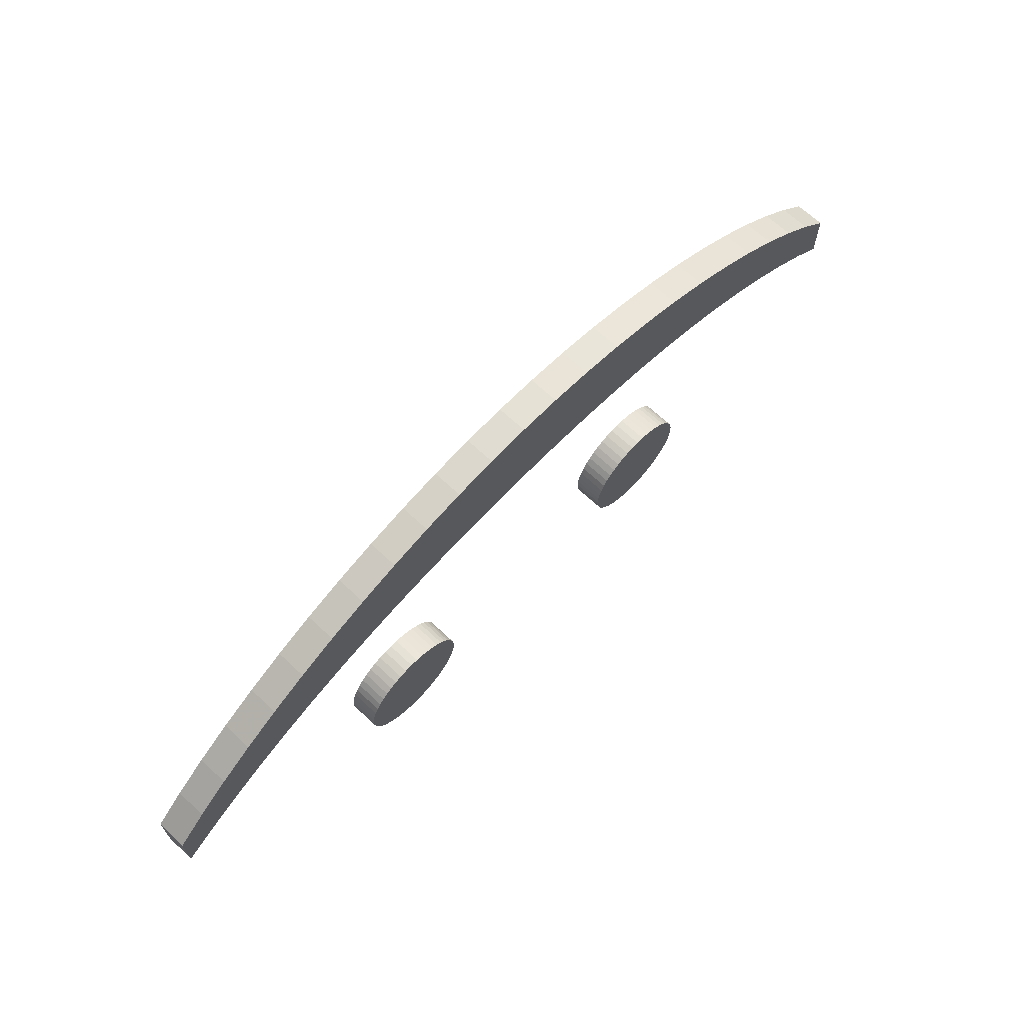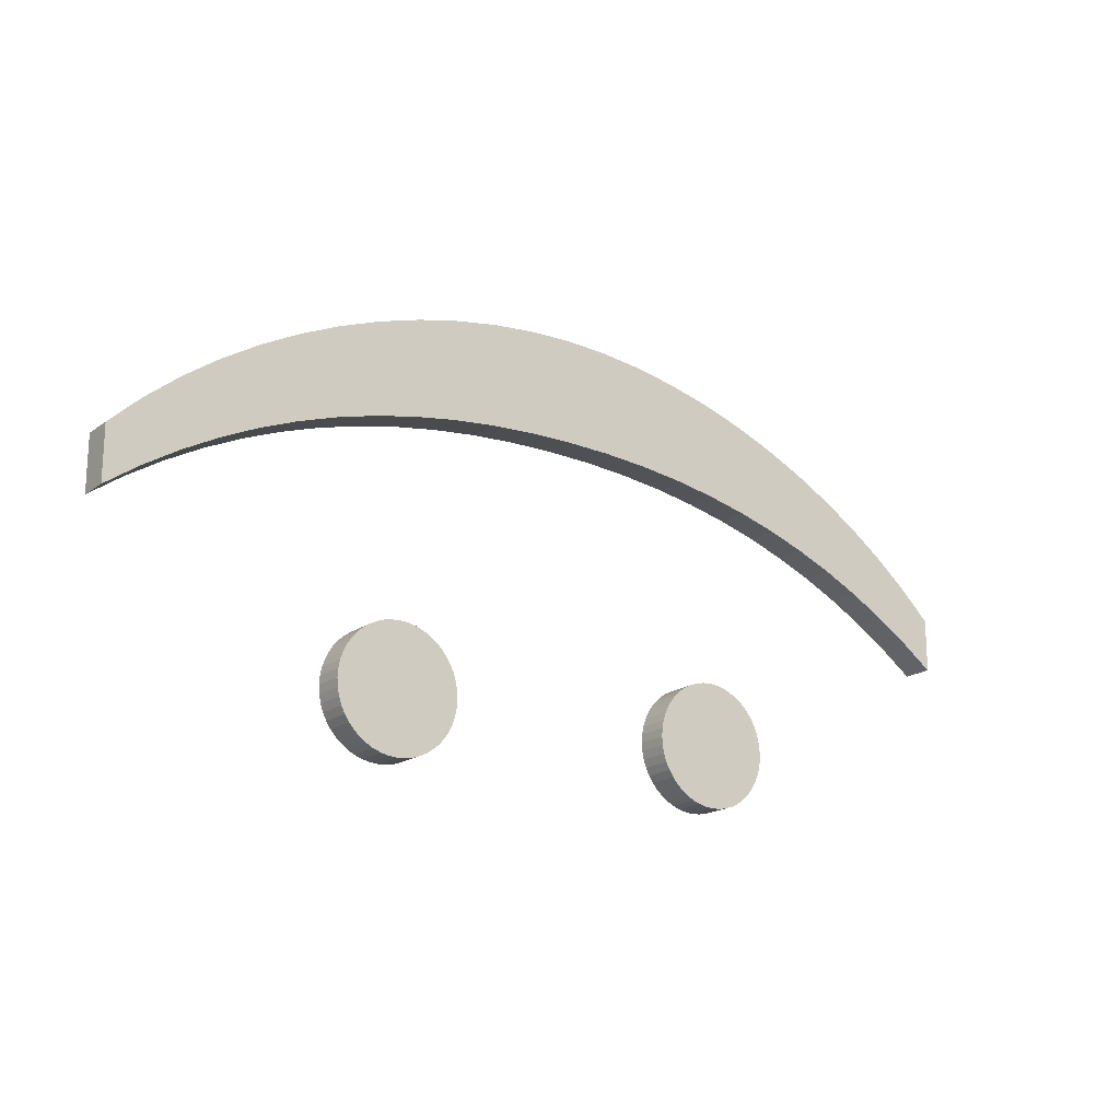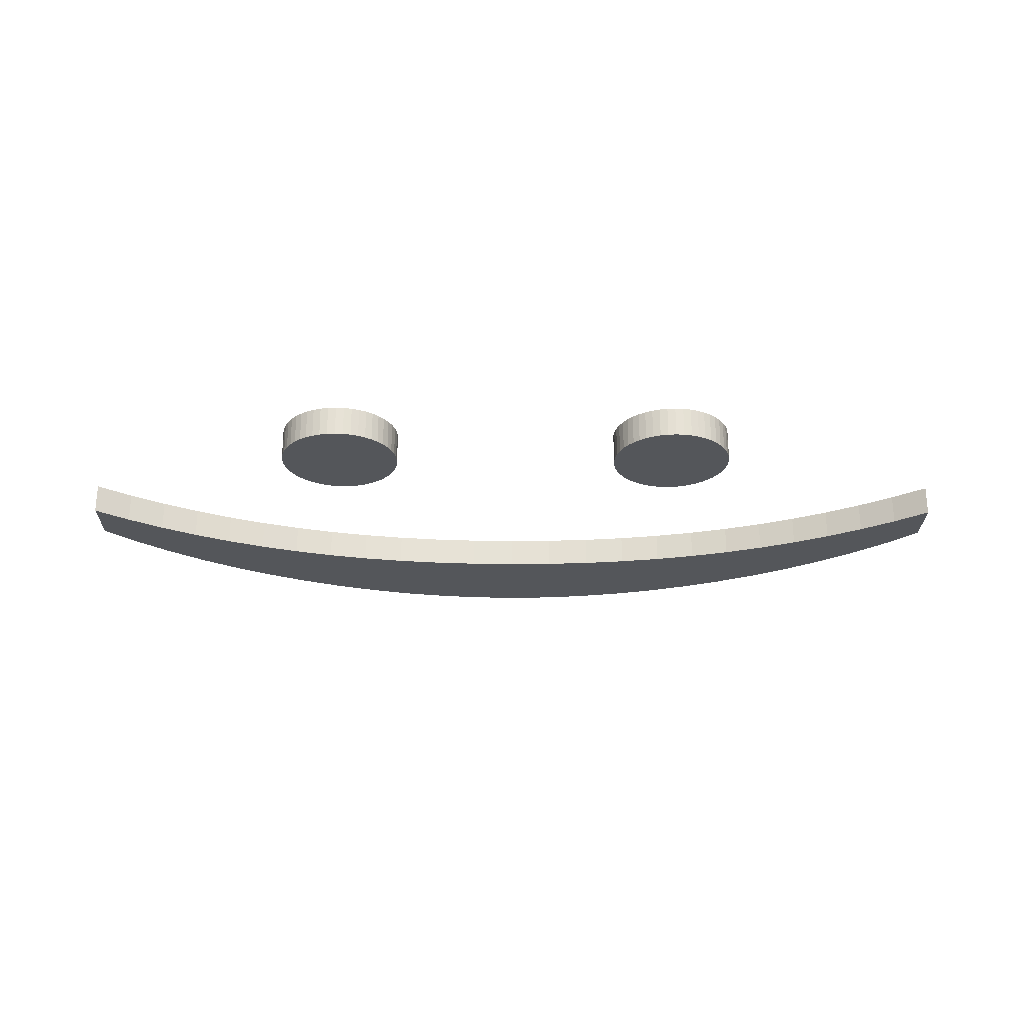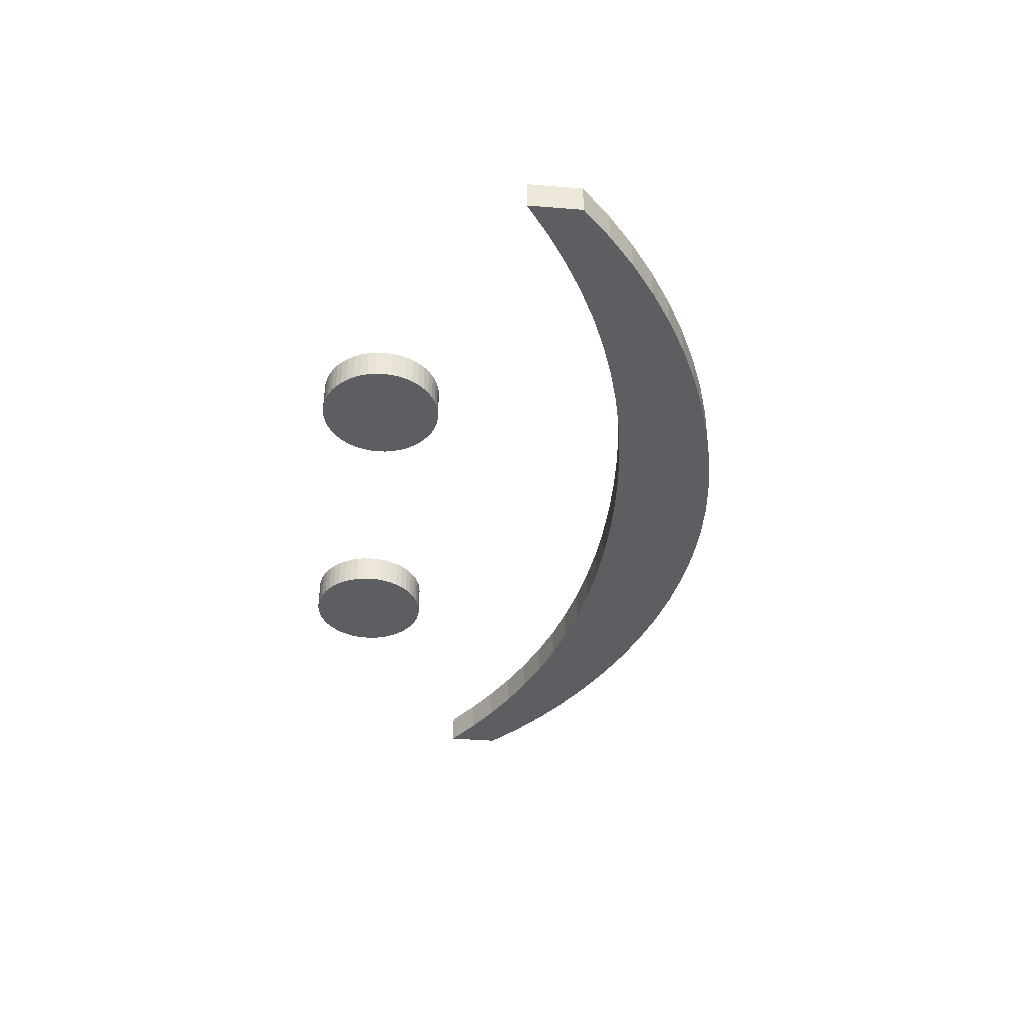
<metadata>
{"format":"obj","ext":"obj","renderer":"f3d","projection":"perspective","resolution":1024,"background":"white","views":[{"elev":67.0,"azim":133.4,"up":"+Y"},{"elev":-18.5,"azim":-36.5,"up":"+Y"},{"elev":-25.6,"azim":-0.3,"up":"+Z"},{"elev":-39.3,"azim":84.3,"up":"+Z"}]}
</metadata>
<code>
o Text
v 0 0.1115 0
v -0.04465 0.1105 0
v -0.08811 0.1076 0
v -0.1304 0.1026 0
v -0.1716 0.09572 0
v -0.2116 0.0868 0
v -0.2505 0.07587 0
v -0.2883 0.06292 0
v -0.3251 0.04795 0
v -0.3608 0.03092 0
v -0.3956 0.01185 0
v -0.4293 -0.00929 0
v -0.462 -0.0325 0
v -0.462 0.0205 0
v -0.4313 0.04931 0
v -0.3985 0.07619 0
v -0.3637 0.101 0
v -0.3271 0.1237 0
v -0.2891 0.1441 0
v -0.2497 0.1621 0
v -0.2094 0.1777 0
v -0.1682 0.1906 0
v -0.1265 0.2009 0
v -0.08436 0.2084 0
v -0.04213 0.213 0
v 0 0.2145 0
v 0.04213 0.213 0
v 0.08436 0.2084 0
v 0.1265 0.2009 0
v 0.1682 0.1906 0
v 0.2094 0.1777 0
v 0.2497 0.1621 0
v 0.2891 0.1441 0
v 0.3271 0.1237 0
v 0.3637 0.101 0
v 0.3985 0.07619 0
v 0.4313 0.04931 0
v 0.462 0.0205 0
v 0.462 -0.0325 0
v 0.4293 -0.00929 0
v 0.3956 0.01185 0
v 0.3608 0.03092 0
v 0.3251 0.04794 0
v 0.2883 0.06292 0
v 0.2505 0.07587 0
v 0.2116 0.0868 0
v 0.1716 0.09572 0
v 0.1304 0.1026 0
v 0.08811 0.1076 0
v 0.04465 0.1105 0
v 0.226 -0.1545 0
v 0.2255 -0.1626 0
v 0.2238 -0.1704 0
v 0.2213 -0.1778 0
v 0.2178 -0.1847 0
v 0.2135 -0.1911 0
v 0.2084 -0.1969 0
v 0.2026 -0.202 0
v 0.1962 -0.2063 0
v 0.1893 -0.2098 0
v 0.1819 -0.2123 0
v 0.1741 -0.214 0
v 0.166 -0.2145 0
v 0.1579 -0.214 0
v 0.1501 -0.2123 0
v 0.1427 -0.2098 0
v 0.1358 -0.2063 0
v 0.1294 -0.202 0
v 0.1236 -0.1969 0
v 0.1185 -0.1911 0
v 0.1142 -0.1847 0
v 0.1107 -0.1778 0
v 0.1082 -0.1704 0
v 0.1066 -0.1626 0
v 0.106 -0.1545 0
v 0.1066 -0.1464 0
v 0.1082 -0.1386 0
v 0.1107 -0.1312 0
v 0.1142 -0.1243 0
v 0.1185 -0.1179 0
v 0.1236 -0.1121 0
v 0.1294 -0.107 0
v 0.1358 -0.1027 0
v 0.1427 -0.09923 0
v 0.1501 -0.09665 0
v 0.1579 -0.09505 0
v 0.166 -0.0945 0
v 0.1741 -0.09505 0
v 0.1819 -0.09665 0
v 0.1893 -0.09923 0
v 0.1962 -0.1027 0
v 0.2026 -0.107 0
v 0.2084 -0.1121 0
v 0.2135 -0.1179 0
v 0.2178 -0.1243 0
v 0.2213 -0.1312 0
v 0.2238 -0.1386 0
v 0.2255 -0.1464 0
v -0.121 -0.1545 0
v -0.1216 -0.1626 0
v -0.1232 -0.1704 0
v -0.1257 -0.1778 0
v -0.1292 -0.1847 0
v -0.1335 -0.1911 0
v -0.1386 -0.1969 0
v -0.1444 -0.202 0
v -0.1508 -0.2063 0
v -0.1577 -0.2098 0
v -0.1651 -0.2123 0
v -0.1729 -0.214 0
v -0.181 -0.2145 0
v -0.1891 -0.214 0
v -0.1969 -0.2123 0
v -0.2043 -0.2098 0
v -0.2112 -0.2063 0
v -0.2176 -0.202 0
v -0.2234 -0.1969 0
v -0.2285 -0.1911 0
v -0.2328 -0.1847 0
v -0.2363 -0.1778 0
v -0.2388 -0.1704 0
v -0.2404 -0.1626 0
v -0.241 -0.1545 0
v -0.2404 -0.1464 0
v -0.2388 -0.1386 0
v -0.2363 -0.1312 0
v -0.2328 -0.1243 0
v -0.2285 -0.1179 0
v -0.2234 -0.1121 0
v -0.2176 -0.107 0
v -0.2112 -0.1027 0
v -0.2043 -0.09923 0
v -0.1969 -0.09665 0
v -0.1891 -0.09505 0
v -0.181 -0.0945 0
v -0.1729 -0.09505 0
v -0.1651 -0.09665 0
v -0.1577 -0.09923 0
v -0.1508 -0.1027 0
v -0.1444 -0.107 0
v -0.1386 -0.1121 0
v -0.1335 -0.1179 0
v -0.1292 -0.1243 0
v -0.1257 -0.1312 0
v -0.1232 -0.1386 0
v -0.1216 -0.1464 0
v 0 0.1115 0.03
v -0.04465 0.1105 0.03
v -0.08811 0.1076 0.03
v -0.1304 0.1026 0.03
v -0.1716 0.09572 0.03
v -0.2116 0.0868 0.03
v -0.2505 0.07587 0.03
v -0.2883 0.06292 0.03
v -0.3251 0.04795 0.03
v -0.3608 0.03092 0.03
v -0.3956 0.01185 0.03
v -0.4293 -0.00929 0.03
v -0.462 -0.0325 0.03
v -0.462 0.0205 0.03
v -0.4313 0.04931 0.03
v -0.3985 0.07619 0.03
v -0.3637 0.101 0.03
v -0.3271 0.1237 0.03
v -0.2891 0.1441 0.03
v -0.2497 0.1621 0.03
v -0.2094 0.1777 0.03
v -0.1682 0.1906 0.03
v -0.1265 0.2009 0.03
v -0.08436 0.2084 0.03
v -0.04213 0.213 0.03
v 0 0.2145 0.03
v 0.04213 0.213 0.03
v 0.08436 0.2084 0.03
v 0.1265 0.2009 0.03
v 0.1682 0.1906 0.03
v 0.2094 0.1777 0.03
v 0.2497 0.1621 0.03
v 0.2891 0.1441 0.03
v 0.3271 0.1237 0.03
v 0.3637 0.101 0.03
v 0.3985 0.07619 0.03
v 0.4313 0.04931 0.03
v 0.462 0.0205 0.03
v 0.462 -0.0325 0.03
v 0.4293 -0.00929 0.03
v 0.3956 0.01185 0.03
v 0.3608 0.03092 0.03
v 0.3251 0.04794 0.03
v 0.2883 0.06292 0.03
v 0.2505 0.07587 0.03
v 0.2116 0.0868 0.03
v 0.1716 0.09572 0.03
v 0.1304 0.1026 0.03
v 0.08811 0.1076 0.03
v 0.04465 0.1105 0.03
v 0.226 -0.1545 0.03
v 0.2255 -0.1626 0.03
v 0.2238 -0.1704 0.03
v 0.2213 -0.1778 0.03
v 0.2178 -0.1847 0.03
v 0.2135 -0.1911 0.03
v 0.2084 -0.1969 0.03
v 0.2026 -0.202 0.03
v 0.1962 -0.2063 0.03
v 0.1893 -0.2098 0.03
v 0.1819 -0.2123 0.03
v 0.1741 -0.214 0.03
v 0.166 -0.2145 0.03
v 0.1579 -0.214 0.03
v 0.1501 -0.2123 0.03
v 0.1427 -0.2098 0.03
v 0.1358 -0.2063 0.03
v 0.1294 -0.202 0.03
v 0.1236 -0.1969 0.03
v 0.1185 -0.1911 0.03
v 0.1142 -0.1847 0.03
v 0.1107 -0.1778 0.03
v 0.1082 -0.1704 0.03
v 0.1066 -0.1626 0.03
v 0.106 -0.1545 0.03
v 0.1066 -0.1464 0.03
v 0.1082 -0.1386 0.03
v 0.1107 -0.1312 0.03
v 0.1142 -0.1243 0.03
v 0.1185 -0.1179 0.03
v 0.1236 -0.1121 0.03
v 0.1294 -0.107 0.03
v 0.1358 -0.1027 0.03
v 0.1427 -0.09923 0.03
v 0.1501 -0.09665 0.03
v 0.1579 -0.09505 0.03
v 0.166 -0.0945 0.03
v 0.1741 -0.09505 0.03
v 0.1819 -0.09665 0.03
v 0.1893 -0.09923 0.03
v 0.1962 -0.1027 0.03
v 0.2026 -0.107 0.03
v 0.2084 -0.1121 0.03
v 0.2135 -0.1179 0.03
v 0.2178 -0.1243 0.03
v 0.2213 -0.1312 0.03
v 0.2238 -0.1386 0.03
v 0.2255 -0.1464 0.03
v -0.121 -0.1545 0.03
v -0.1216 -0.1626 0.03
v -0.1232 -0.1704 0.03
v -0.1257 -0.1778 0.03
v -0.1292 -0.1847 0.03
v -0.1335 -0.1911 0.03
v -0.1386 -0.1969 0.03
v -0.1444 -0.202 0.03
v -0.1508 -0.2063 0.03
v -0.1577 -0.2098 0.03
v -0.1651 -0.2123 0.03
v -0.1729 -0.214 0.03
v -0.181 -0.2145 0.03
v -0.1891 -0.214 0.03
v -0.1969 -0.2123 0.03
v -0.2043 -0.2098 0.03
v -0.2112 -0.2063 0.03
v -0.2176 -0.202 0.03
v -0.2234 -0.1969 0.03
v -0.2285 -0.1911 0.03
v -0.2328 -0.1847 0.03
v -0.2363 -0.1778 0.03
v -0.2388 -0.1704 0.03
v -0.2404 -0.1626 0.03
v -0.241 -0.1545 0.03
v -0.2404 -0.1464 0.03
v -0.2388 -0.1386 0.03
v -0.2363 -0.1312 0.03
v -0.2328 -0.1243 0.03
v -0.2285 -0.1179 0.03
v -0.2234 -0.1121 0.03
v -0.2176 -0.107 0.03
v -0.2112 -0.1027 0.03
v -0.2043 -0.09923 0.03
v -0.1969 -0.09665 0.03
v -0.1891 -0.09505 0.03
v -0.181 -0.0945 0.03
v -0.1729 -0.09505 0.03
v -0.1651 -0.09665 0.03
v -0.1577 -0.09923 0.03
v -0.1508 -0.1027 0.03
v -0.1444 -0.107 0.03
v -0.1386 -0.1121 0.03
v -0.1335 -0.1179 0.03
v -0.1292 -0.1243 0.03
v -0.1257 -0.1312 0.03
v -0.1232 -0.1386 0.03
v -0.1216 -0.1464 0.03
f 40 38 39
f 40 37 38
f 40 36 37
f 41 36 40
f 41 35 36
f 42 35 41
f 42 34 35
f 43 34 42
f 43 33 34
f 44 33 43
f 44 32 33
f 45 32 44
f 46 32 45
f 46 31 32
f 47 31 46
f 47 30 31
f 48 30 47
f 48 29 30
f 49 29 48
f 49 28 29
f 50 28 49
f 50 27 28
f 1 27 50
f 1 26 27
f 2 26 1
f 2 25 26
f 2 24 25
f 3 24 2
f 3 23 24
f 4 23 3
f 4 22 23
f 5 22 4
f 5 21 22
f 6 21 5
f 6 20 21
f 7 20 6
f 7 19 20
f 8 19 7
f 9 19 8
f 9 18 19
f 10 18 9
f 10 17 18
f 11 17 10
f 11 16 17
f 12 16 11
f 12 15 16
f 13 15 12
f 13 14 15
f 100 146 99
f 101 146 100
f 101 145 146
f 102 145 101
f 102 144 145
f 103 144 102
f 103 143 144
f 103 142 143
f 104 142 103
f 104 141 142
f 105 141 104
f 105 140 141
f 106 140 105
f 106 139 140
f 107 139 106
f 107 138 139
f 108 138 107
f 108 137 138
f 109 137 108
f 109 136 137
f 110 136 109
f 110 135 136
f 111 135 110
f 112 135 111
f 112 134 135
f 112 133 134
f 113 133 112
f 113 132 133
f 114 132 113
f 115 132 114
f 115 131 132
f 116 131 115
f 116 130 131
f 117 130 116
f 117 129 130
f 118 129 117
f 118 128 129
f 119 128 118
f 119 127 128
f 120 127 119
f 120 126 127
f 121 126 120
f 121 125 126
f 122 125 121
f 122 124 125
f 123 124 122
f 52 98 51
f 53 98 52
f 53 97 98
f 54 97 53
f 54 96 97
f 55 96 54
f 55 95 96
f 56 95 55
f 56 94 95
f 57 94 56
f 57 93 94
f 58 93 57
f 58 92 93
f 59 92 58
f 59 91 92
f 60 91 59
f 60 90 91
f 61 90 60
f 61 89 90
f 61 88 89
f 62 88 61
f 62 87 88
f 63 87 62
f 64 87 63
f 64 86 87
f 65 86 64
f 65 85 86
f 66 85 65
f 66 84 85
f 67 84 66
f 67 83 84
f 68 83 67
f 68 82 83
f 69 82 68
f 69 81 82
f 69 80 81
f 70 80 69
f 70 79 80
f 71 79 70
f 71 78 79
f 72 78 71
f 72 77 78
f 73 77 72
f 73 76 77
f 74 76 73
f 74 75 76
f 186 185 184
f 186 184 183
f 186 183 182
f 187 186 182
f 187 182 181
f 188 187 181
f 188 181 180
f 189 188 180
f 189 180 179
f 190 189 179
f 190 179 178
f 191 190 178
f 192 191 178
f 192 178 177
f 193 192 177
f 193 177 176
f 194 193 176
f 194 176 175
f 195 194 175
f 195 175 174
f 196 195 174
f 196 174 173
f 147 196 173
f 147 173 172
f 148 147 172
f 148 172 171
f 148 171 170
f 149 148 170
f 149 170 169
f 150 149 169
f 150 169 168
f 151 150 168
f 151 168 167
f 152 151 167
f 152 167 166
f 153 152 166
f 153 166 165
f 154 153 165
f 155 154 165
f 155 165 164
f 156 155 164
f 156 164 163
f 157 156 163
f 157 163 162
f 158 157 162
f 158 162 161
f 159 158 161
f 159 161 160
f 246 245 292
f 247 246 292
f 247 292 291
f 248 247 291
f 248 291 290
f 249 248 290
f 249 290 289
f 249 289 288
f 250 249 288
f 250 288 287
f 251 250 287
f 251 287 286
f 252 251 286
f 252 286 285
f 253 252 285
f 253 285 284
f 254 253 284
f 254 284 283
f 255 254 283
f 255 283 282
f 256 255 282
f 256 282 281
f 257 256 281
f 258 257 281
f 258 281 280
f 258 280 279
f 259 258 279
f 259 279 278
f 260 259 278
f 261 260 278
f 261 278 277
f 262 261 277
f 262 277 276
f 263 262 276
f 263 276 275
f 264 263 275
f 264 275 274
f 265 264 274
f 265 274 273
f 266 265 273
f 266 273 272
f 267 266 272
f 267 272 271
f 268 267 271
f 268 271 270
f 269 268 270
f 198 197 244
f 199 198 244
f 199 244 243
f 200 199 243
f 200 243 242
f 201 200 242
f 201 242 241
f 202 201 241
f 202 241 240
f 203 202 240
f 203 240 239
f 204 203 239
f 204 239 238
f 205 204 238
f 205 238 237
f 206 205 237
f 206 237 236
f 207 206 236
f 207 236 235
f 207 235 234
f 208 207 234
f 208 234 233
f 209 208 233
f 210 209 233
f 210 233 232
f 211 210 232
f 211 232 231
f 212 211 231
f 212 231 230
f 213 212 230
f 213 230 229
f 214 213 229
f 214 229 228
f 215 214 228
f 215 228 227
f 215 227 226
f 216 215 226
f 216 226 225
f 217 216 225
f 217 225 224
f 218 217 224
f 218 224 223
f 219 218 223
f 219 223 222
f 220 219 222
f 220 222 221
f 39 186 40
f 39 184 185
f 37 184 38
f 36 183 37
f 40 187 41
f 35 182 36
f 41 188 42
f 34 181 35
f 42 189 43
f 33 180 34
f 43 190 44
f 32 179 33
f 44 191 45
f 45 192 46
f 32 177 178
f 47 192 193
f 30 177 31
f 47 194 48
f 29 176 30
f 48 195 49
f 28 175 29
f 49 196 50
f 27 174 28
f 50 147 1
f 26 173 27
f 1 148 2
f 25 172 26
f 24 171 25
f 2 149 3
f 24 169 170
f 4 149 150
f 22 169 23
f 4 151 5
f 21 168 22
f 5 152 6
f 21 166 167
f 6 153 7
f 19 166 20
f 7 154 8
f 8 155 9
f 18 165 19
f 9 156 10
f 17 164 18
f 10 157 11
f 16 163 17
f 11 158 12
f 15 162 16
f 12 159 13
f 13 160 14
f 14 161 15
f 99 246 100
f 146 245 99
f 100 247 101
f 145 292 146
f 102 247 248
f 144 291 145
f 102 249 103
f 143 290 144
f 142 289 143
f 103 250 104
f 141 288 142
f 104 251 105
f 140 287 141
f 105 252 106
f 139 286 140
f 106 253 107
f 138 285 139
f 107 254 108
f 137 284 138
f 109 254 255
f 137 282 283
f 109 256 110
f 135 282 136
f 110 257 111
f 111 258 112
f 134 281 135
f 134 279 280
f 112 259 113
f 132 279 133
f 113 260 114
f 114 261 115
f 132 277 278
f 115 262 116
f 130 277 131
f 116 263 117
f 129 276 130
f 117 264 118
f 128 275 129
f 118 265 119
f 128 273 274
f 120 265 266
f 126 273 127
f 120 267 121
f 125 272 126
f 122 267 268
f 125 270 271
f 122 269 123
f 123 270 124
f 51 198 52
f 98 197 51
f 52 199 53
f 97 244 98
f 54 199 200
f 96 243 97
f 54 201 55
f 95 242 96
f 55 202 56
f 94 241 95
f 56 203 57
f 93 240 94
f 58 203 204
f 92 239 93
f 58 205 59
f 91 238 92
f 59 206 60
f 90 237 91
f 60 207 61
f 90 235 236
f 88 235 89
f 61 208 62
f 87 234 88
f 62 209 63
f 63 210 64
f 86 233 87
f 65 210 211
f 86 231 232
f 65 212 66
f 84 231 85
f 67 212 213
f 83 230 84
f 67 214 68
f 82 229 83
f 68 215 69
f 81 228 82
f 80 227 81
f 69 216 70
f 79 226 80
f 70 217 71
f 79 224 225
f 71 218 72
f 77 224 78
f 72 219 73
f 77 222 223
f 74 219 220
f 74 221 75
f 75 222 76
f 39 185 186
f 39 38 184
f 37 183 184
f 36 182 183
f 40 186 187
f 35 181 182
f 41 187 188
f 34 180 181
f 42 188 189
f 33 179 180
f 43 189 190
f 32 178 179
f 44 190 191
f 45 191 192
f 32 31 177
f 47 46 192
f 30 176 177
f 47 193 194
f 29 175 176
f 48 194 195
f 28 174 175
f 49 195 196
f 27 173 174
f 50 196 147
f 26 172 173
f 1 147 148
f 25 171 172
f 24 170 171
f 2 148 149
f 24 23 169
f 4 3 149
f 22 168 169
f 4 150 151
f 21 167 168
f 5 151 152
f 21 20 166
f 6 152 153
f 19 165 166
f 7 153 154
f 8 154 155
f 18 164 165
f 9 155 156
f 17 163 164
f 10 156 157
f 16 162 163
f 11 157 158
f 15 161 162
f 12 158 159
f 13 159 160
f 14 160 161
f 99 245 246
f 146 292 245
f 100 246 247
f 145 291 292
f 102 101 247
f 144 290 291
f 102 248 249
f 143 289 290
f 142 288 289
f 103 249 250
f 141 287 288
f 104 250 251
f 140 286 287
f 105 251 252
f 139 285 286
f 106 252 253
f 138 284 285
f 107 253 254
f 137 283 284
f 109 108 254
f 137 136 282
f 109 255 256
f 135 281 282
f 110 256 257
f 111 257 258
f 134 280 281
f 134 133 279
f 112 258 259
f 132 278 279
f 113 259 260
f 114 260 261
f 132 131 277
f 115 261 262
f 130 276 277
f 116 262 263
f 129 275 276
f 117 263 264
f 128 274 275
f 118 264 265
f 128 127 273
f 120 119 265
f 126 272 273
f 120 266 267
f 125 271 272
f 122 121 267
f 125 124 270
f 122 268 269
f 123 269 270
f 51 197 198
f 98 244 197
f 52 198 199
f 97 243 244
f 54 53 199
f 96 242 243
f 54 200 201
f 95 241 242
f 55 201 202
f 94 240 241
f 56 202 203
f 93 239 240
f 58 57 203
f 92 238 239
f 58 204 205
f 91 237 238
f 59 205 206
f 90 236 237
f 60 206 207
f 90 89 235
f 88 234 235
f 61 207 208
f 87 233 234
f 62 208 209
f 63 209 210
f 86 232 233
f 65 64 210
f 86 85 231
f 65 211 212
f 84 230 231
f 67 66 212
f 83 229 230
f 67 213 214
f 82 228 229
f 68 214 215
f 81 227 228
f 80 226 227
f 69 215 216
f 79 225 226
f 70 216 217
f 79 78 224
f 71 217 218
f 77 223 224
f 72 218 219
f 77 76 222
f 74 73 219
f 74 220 221
f 75 221 222

</code>
